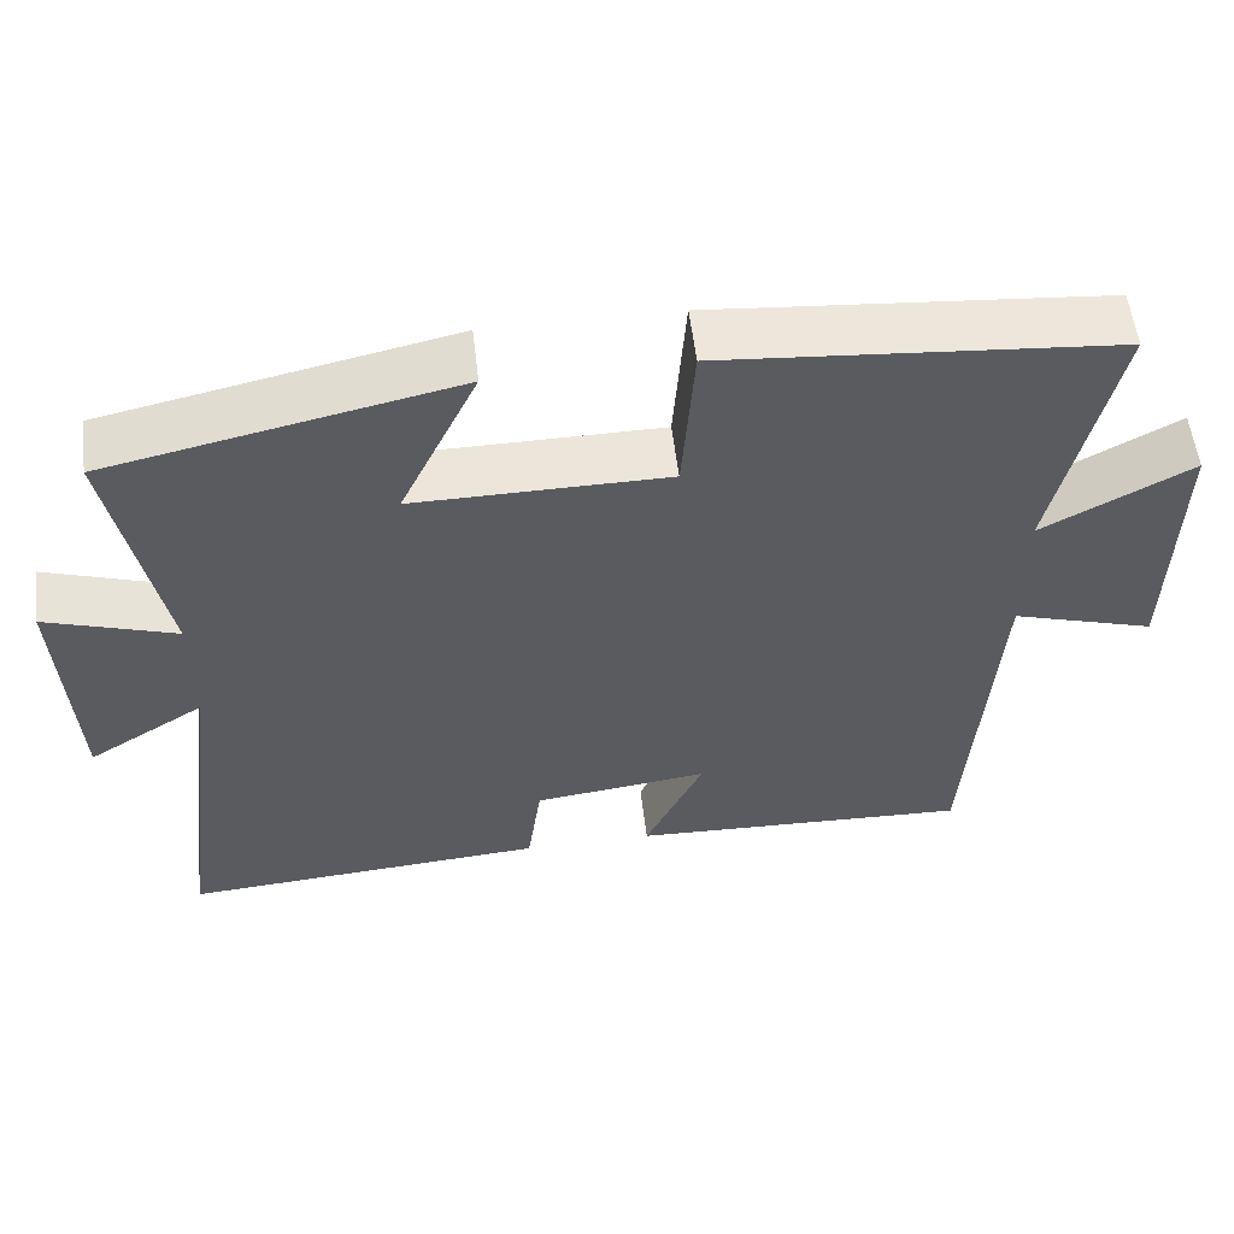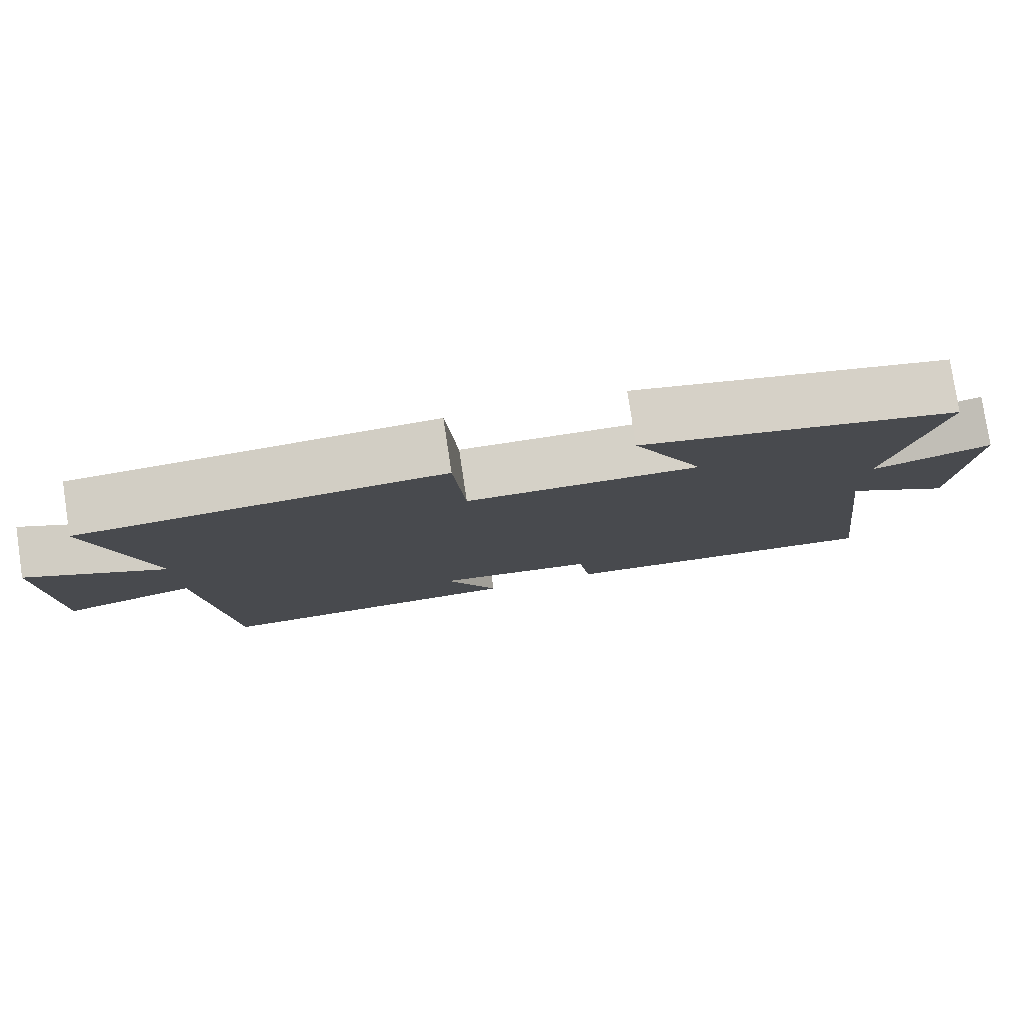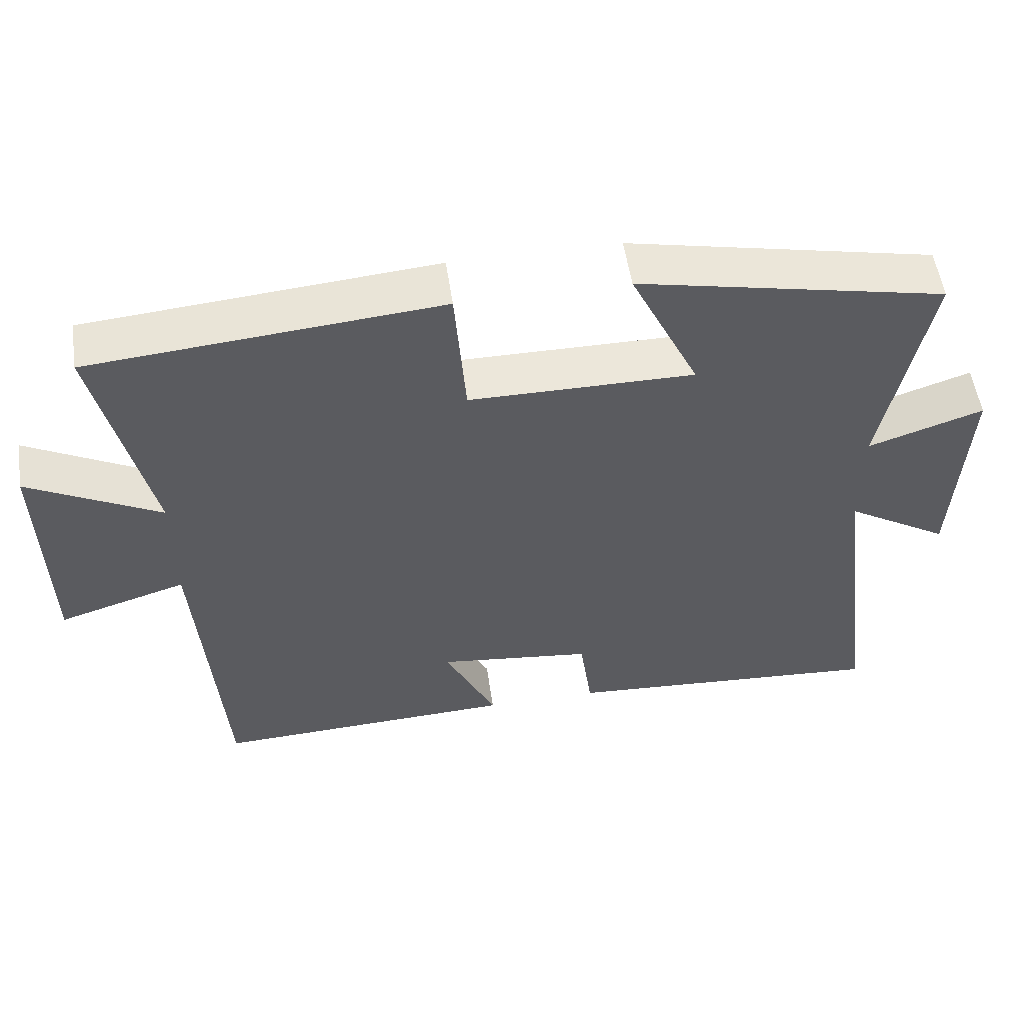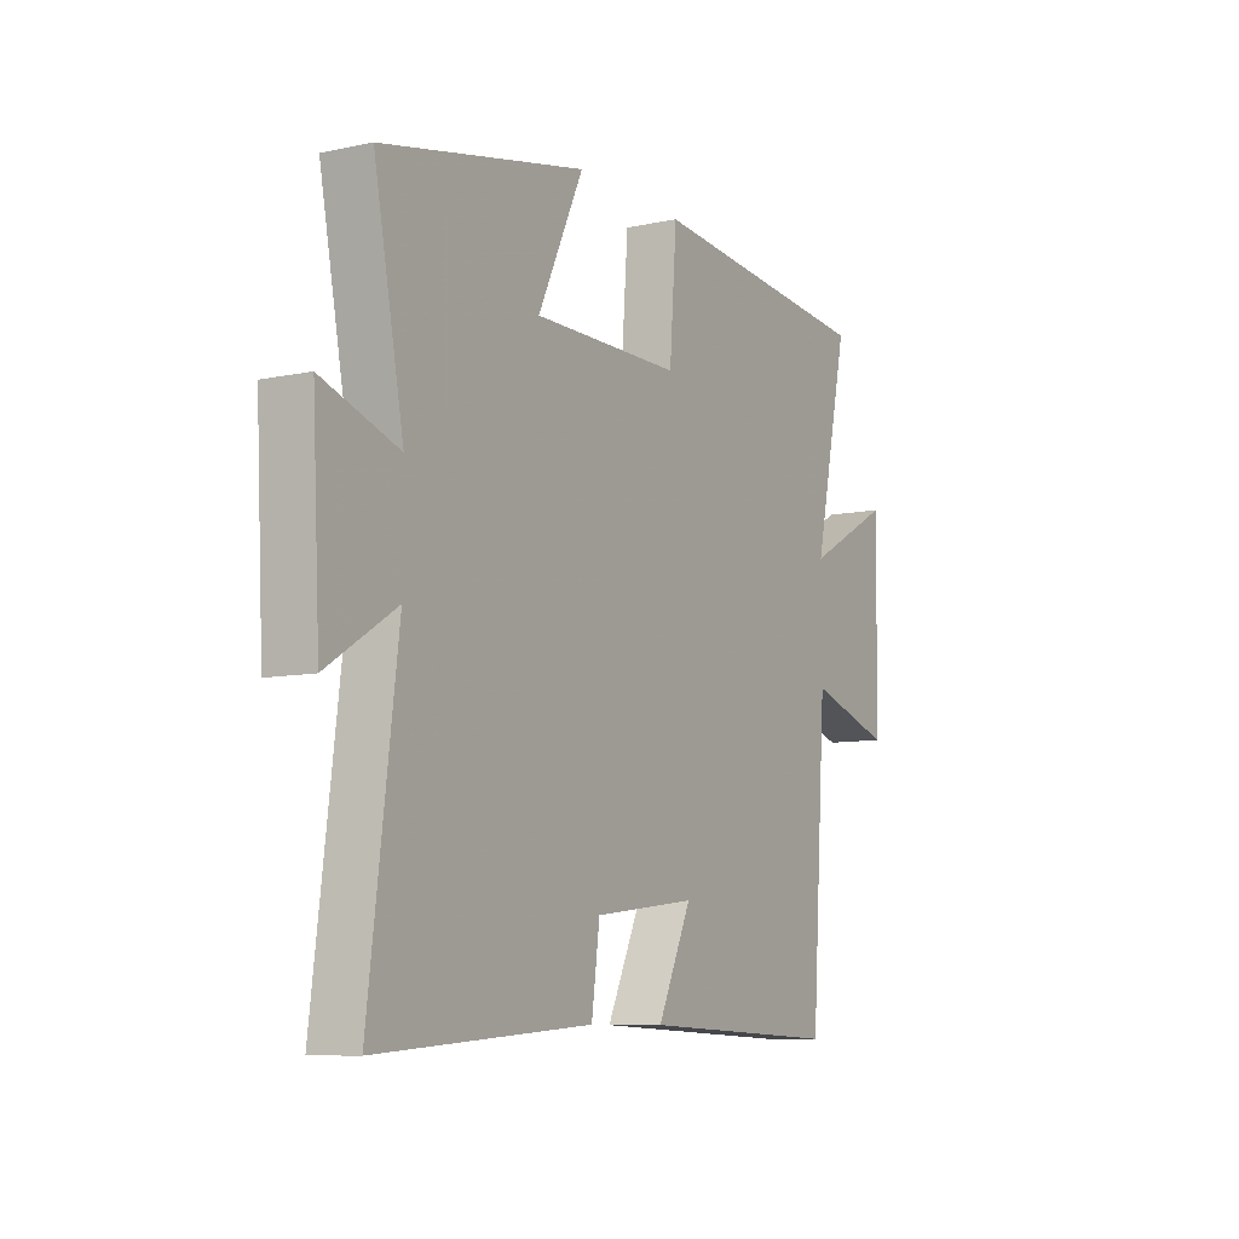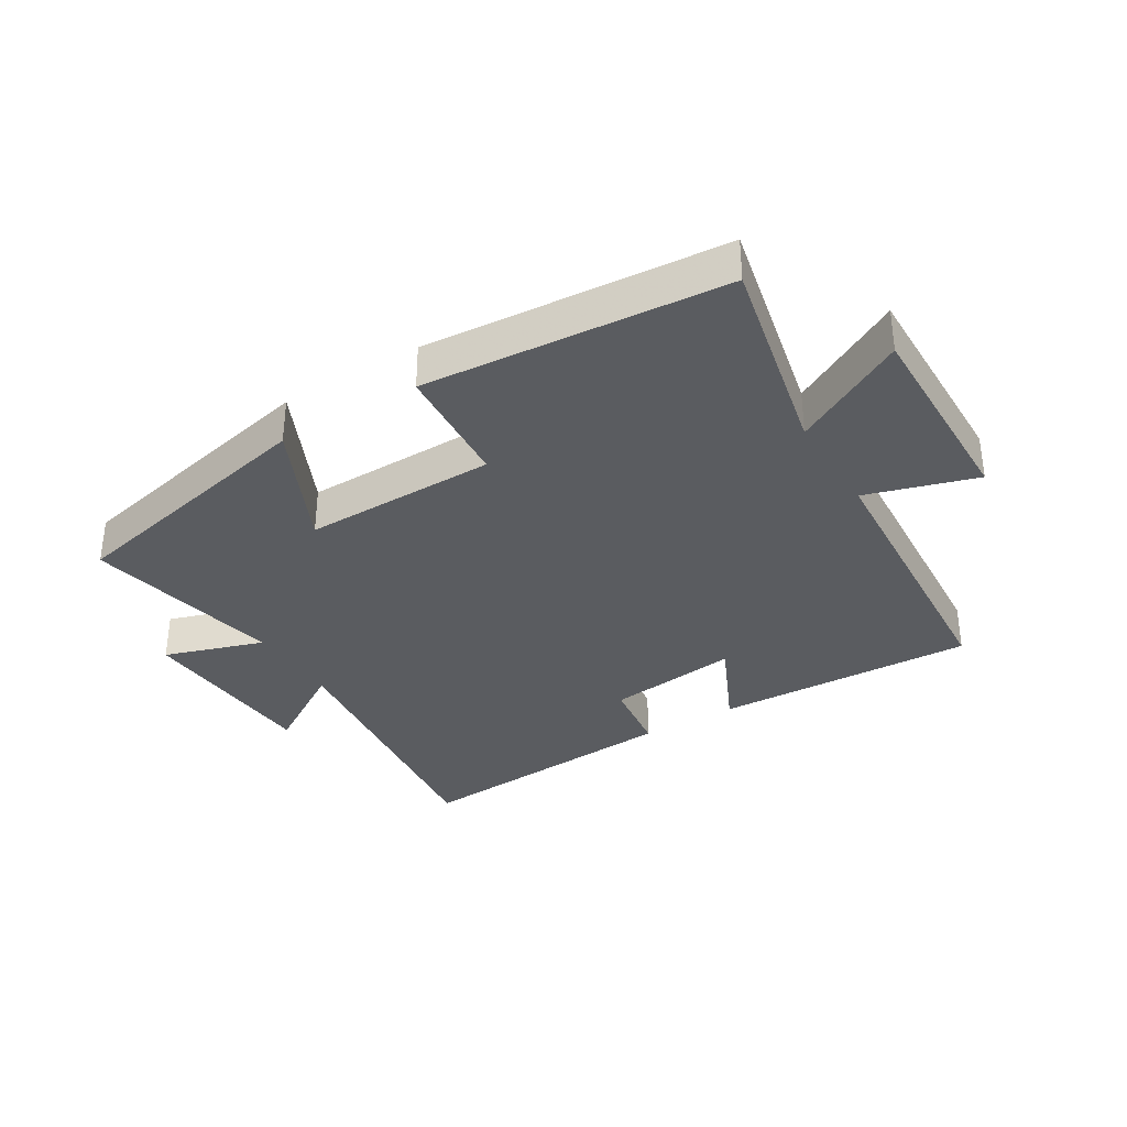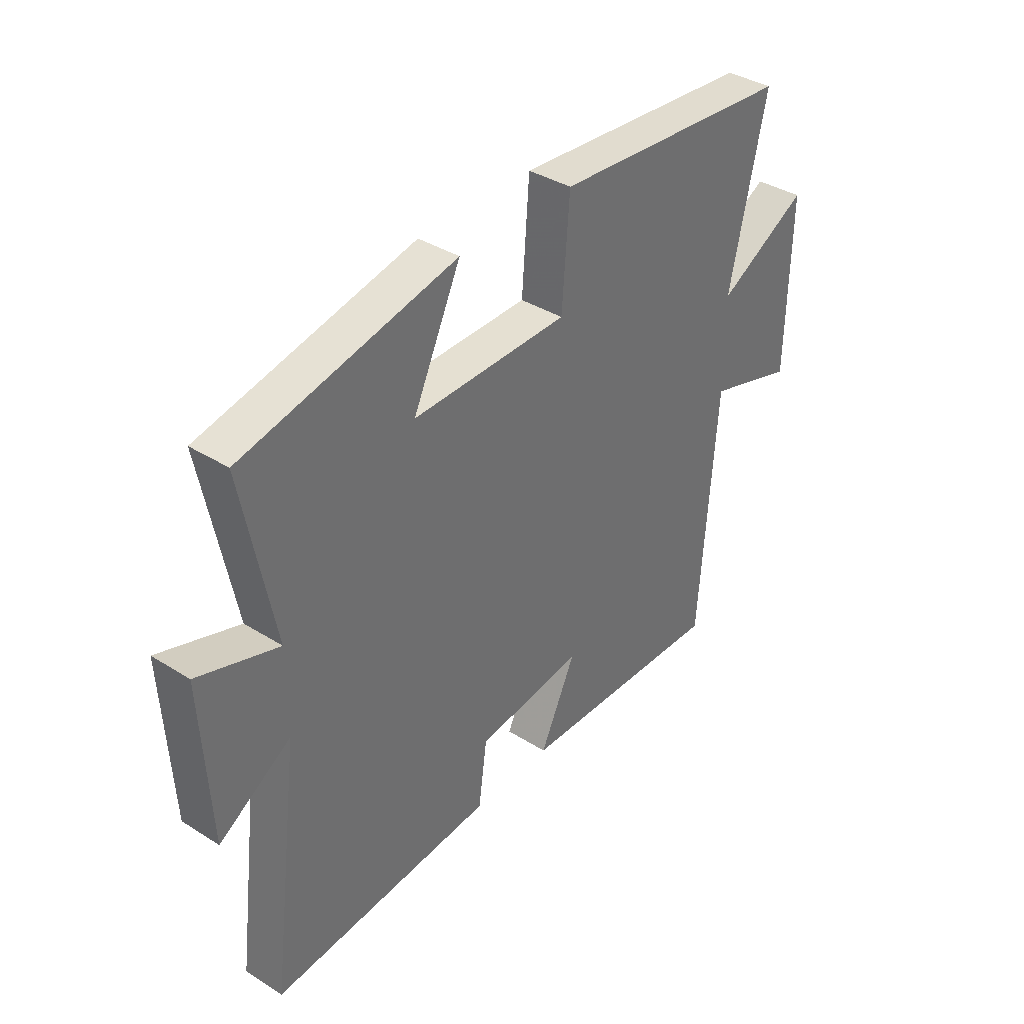
<metadata>
{"format":"obj","ext":"obj","renderer":"f3d","projection":"perspective","resolution":1024,"background":"white","views":[{"elev":55.9,"azim":-6.8,"up":"+Z"},{"elev":79.5,"azim":171.4,"up":"+Z"},{"elev":54.4,"azim":171.6,"up":"+Z"},{"elev":-8.7,"azim":-60.0,"up":"+Z"},{"elev":-34.2,"azim":31.6,"up":"+Y"},{"elev":37.5,"azim":-51.1,"up":"+Z"}]}
</metadata>
<code>
v -0.559 0.07 -0.532
v -0.5 0.07 -0.07
v -0.643 0.07 -0.159
v -0.659 0.07 0.143
v -0.5 0.07 0.09
v -0.562 0.07 0.409
v -0.138 0.07 0.5
v -0.233 0.07 0.3
v 0.077 0.07 0.302
v 0.092 0.07 0.5
v 0.573 0.07 0.459
v 0.5 0.07 0.13
v 0.682 0.07 0.228
v 0.676 0.07 -0.102
v 0.5 0.07 -0.048
v 0.467 0.07 -0.517
v 0.048 0.07 -0.5
v 0.119 0.07 -0.35
v -0.095 0.07 -0.376
v -0.112 0.07 -0.5
v -0.559 0 -0.532
v -0.5 0 -0.07
v -0.643 0 -0.159
v -0.659 0 0.143
v -0.5 0 0.09
v -0.562 0 0.409
v -0.138 0 0.5
v -0.233 0 0.3
v 0.077 0 0.302
v 0.092 0 0.5
v 0.573 0 0.459
v 0.5 0 0.13
v 0.682 0 0.228
v 0.676 0 -0.102
v 0.5 0 -0.048
v 0.467 0 -0.517
v 0.048 0 -0.5
v 0.119 0 -0.35
v -0.095 0 -0.376
v -0.112 0 -0.5
f 19 20 1 2
f 18 19 2
f 15 16 17 18
f 15 18 2
f 12 13 14 15
f 12 15 2
f 9 10 11 12
f 8 9 12 2
f 5 6 7 8
f 5 8 2 3
f 3 4 5
f 22 21 40 39
f 22 39 38
f 38 37 36 35
f 22 38 35
f 35 34 33 32
f 22 35 32
f 32 31 30 29
f 22 32 29 28
f 28 27 26 25
f 23 22 28 25
f 25 24 23
f 1 21 22 2
f 2 22 23 3
f 3 23 24 4
f 4 24 25 5
f 5 25 26 6
f 6 26 27 7
f 7 27 28 8
f 8 28 29 9
f 9 29 30 10
f 10 30 31 11
f 11 31 32 12
f 12 32 33 13
f 13 33 34 14
f 14 34 35 15
f 15 35 36 16
f 16 36 37 17
f 17 37 38 18
f 18 38 39 19
f 19 39 40 20
f 20 40 21 1

</code>
